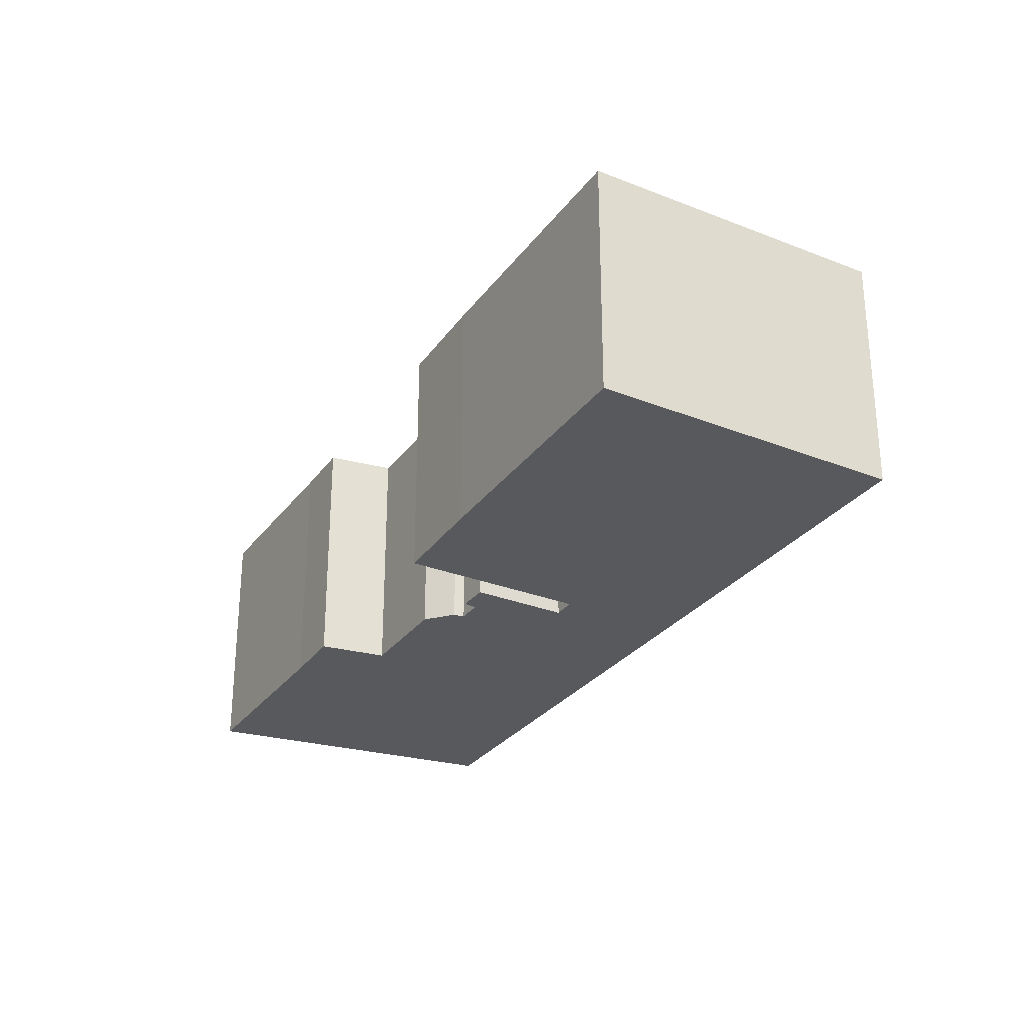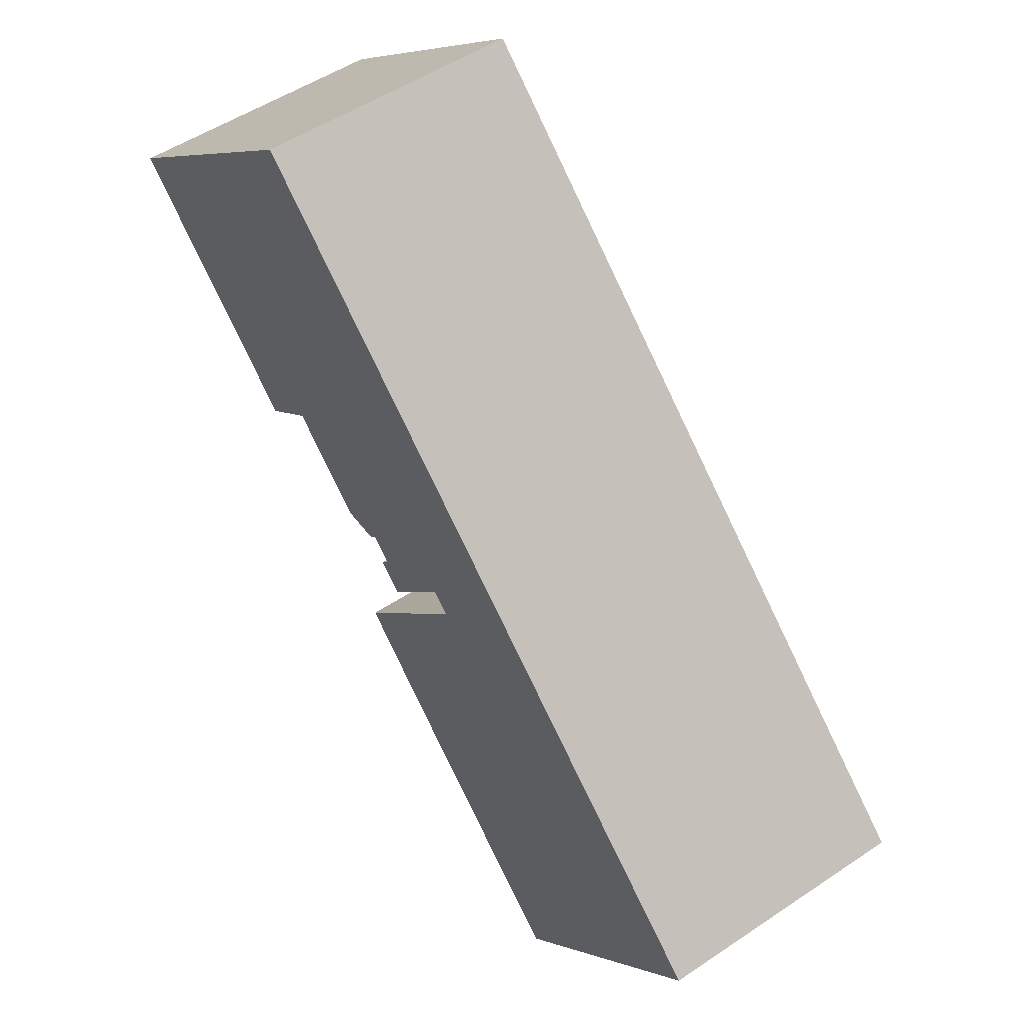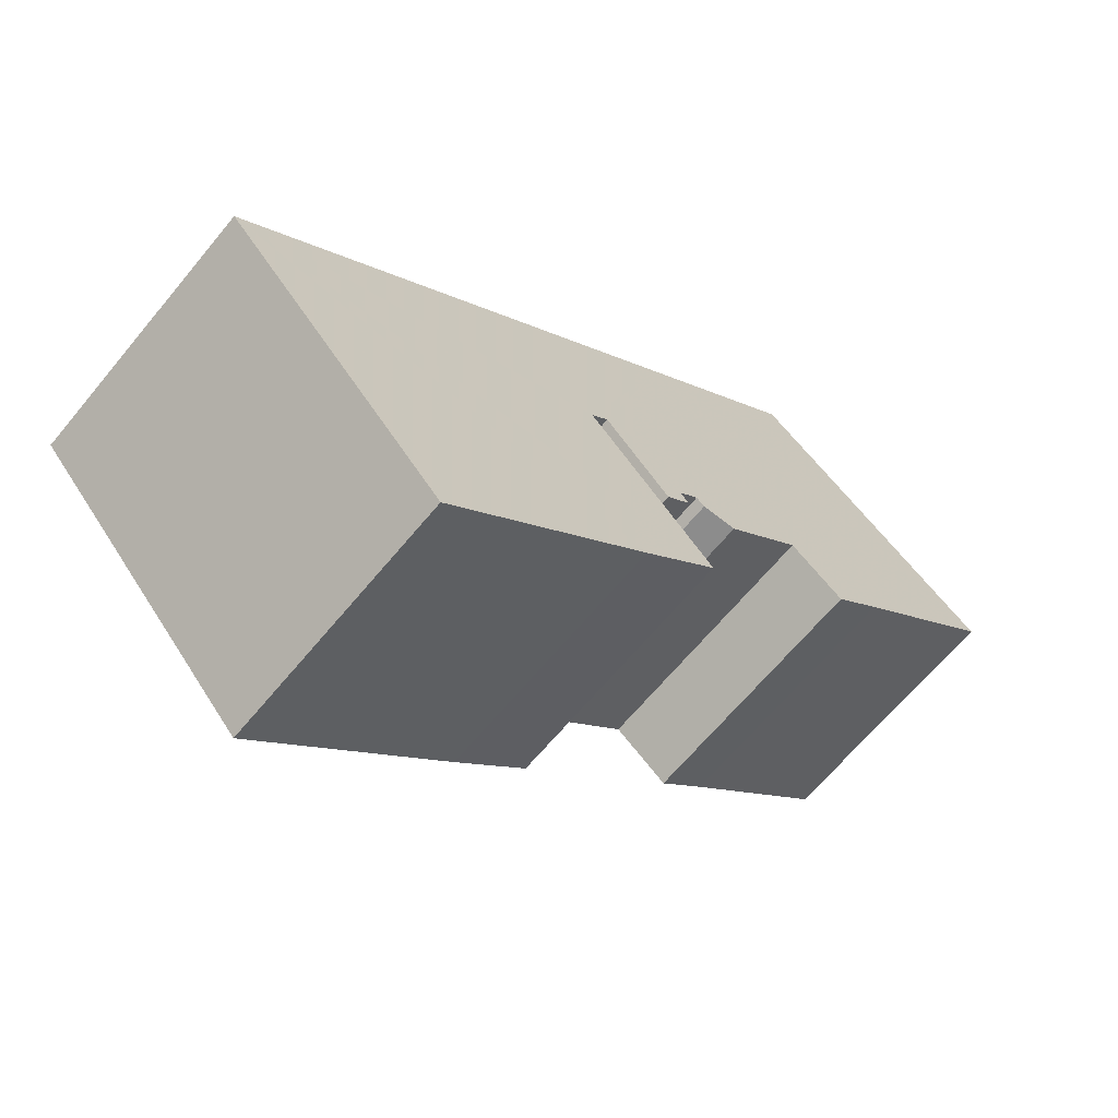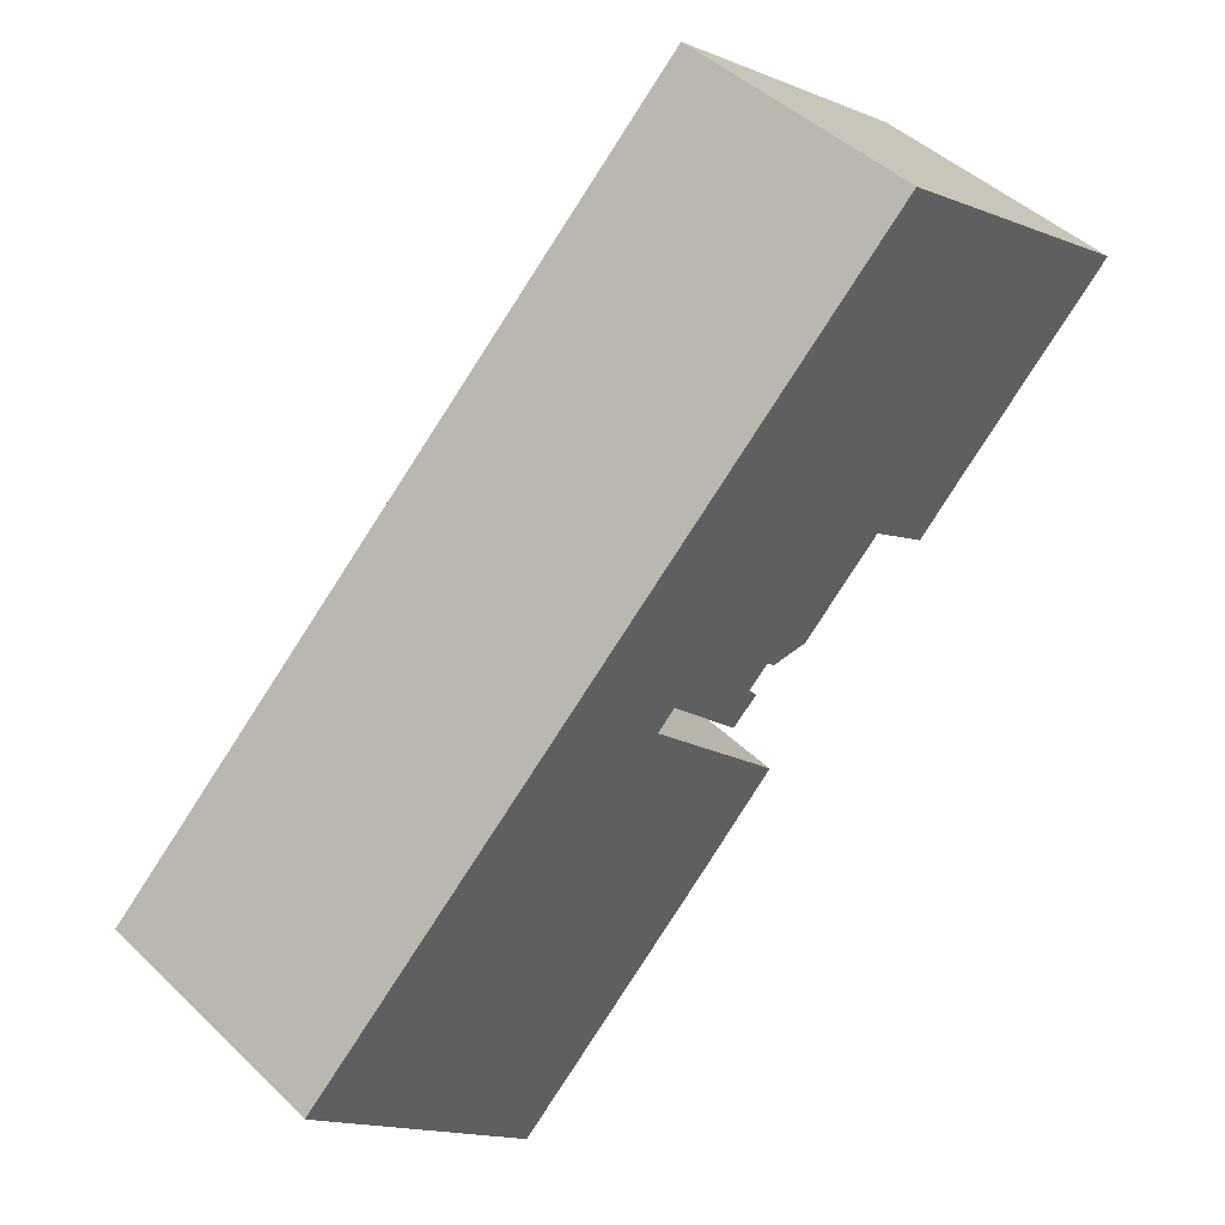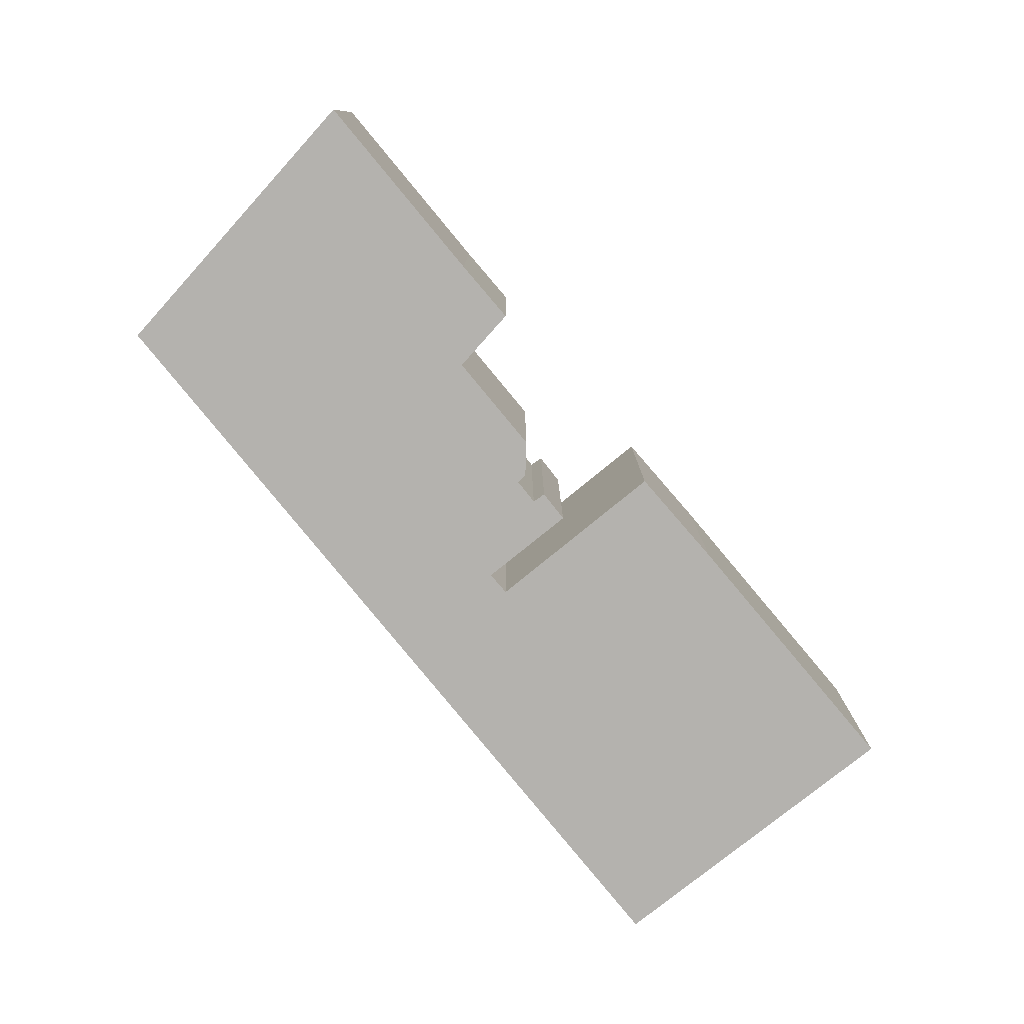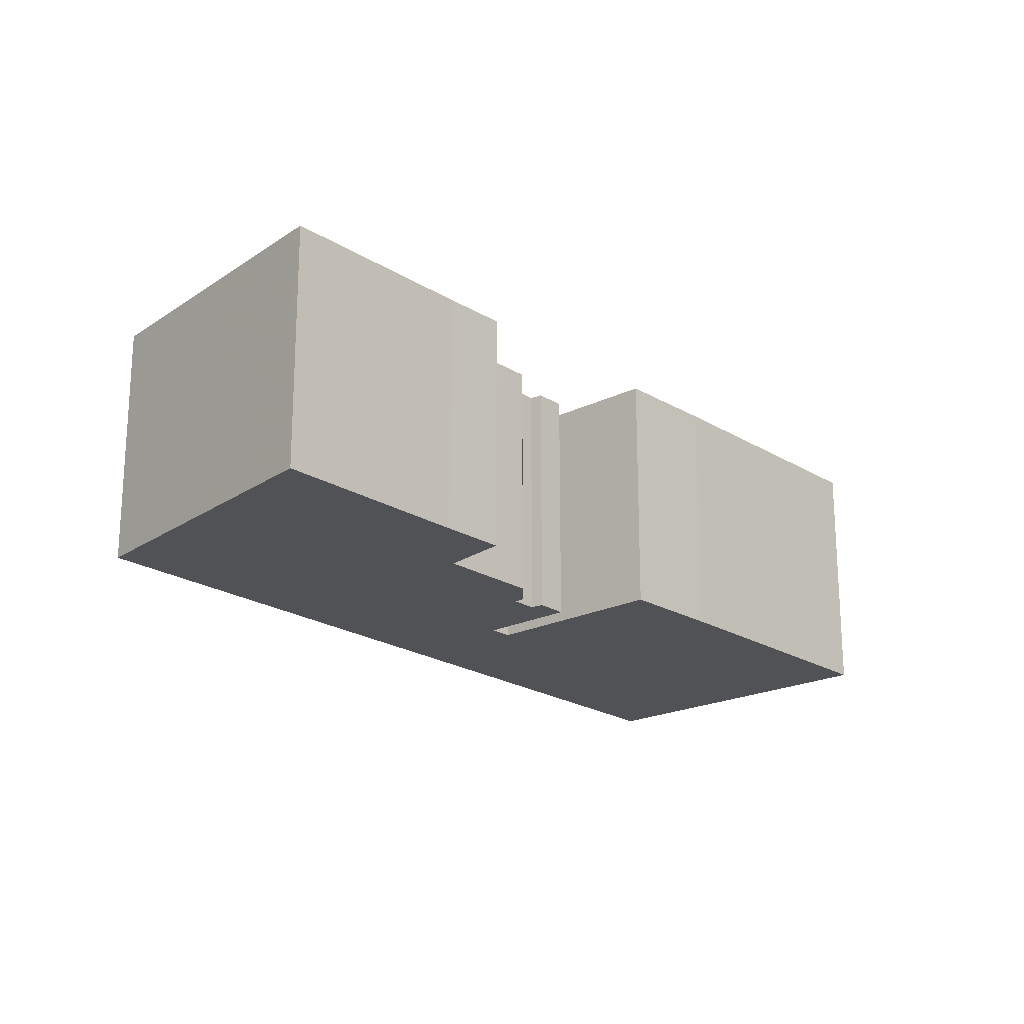
<metadata>
{"format":"obj","ext":"obj","renderer":"f3d","projection":"perspective","resolution":1024,"background":"white","views":[{"elev":-29.4,"azim":-162.8,"up":"+Y"},{"elev":51.1,"azim":-126.2,"up":"+Z"},{"elev":-65.3,"azim":-39.5,"up":"+Z"},{"elev":45.2,"azim":-42.2,"up":"+Z"},{"elev":-79.7,"azim":86.2,"up":"+Y"},{"elev":-21.0,"azim":88.5,"up":"+Y"}]}
</metadata>
<code>
g default
v -0.5047 0 -9.807
v 3.006 0 -6.327
v -3.006 0 0.1223
v -2.202 0 0.9008
v 0.8998 0 -2.458
v 2.026 0 -1.445
v 1.64 0 -0.9571
v 2.544 0 -0.1334
v 2.932 0 -0.4558
v 4.542 0 -0.4003
v 8.126 0 2.991
v 10.64 0 1.023
v 12.87 0 3.191
v 19.9 0 9.841
v 19.56 0 10.11
v 13.72 0 14.69
v 8.521 0 18.77
v 0.9728 0 11.75
v -19.9 0 -7.65
v -9.838 0 -18.76
v -0.5047 11.52 -9.807
v 3.006 11.52 -6.327
v -3.006 11.52 0.1223
v -2.202 11.52 0.9008
v 0.8998 11.52 -2.458
v 2.026 11.52 -1.445
v 1.64 11.52 -0.9571
v 2.544 11.52 -0.1334
v 2.932 11.52 -0.4558
v 4.542 11.52 -0.4003
v 8.126 11.52 2.991
v 10.64 11.52 1.023
v 12.87 11.52 3.191
v 19.9 11.52 9.841
v 19.56 11.52 10.11
v 13.72 11.52 14.69
v 8.521 11.52 18.77
v 0.9728 11.52 11.75
v -19.9 11.52 -7.65
v -9.838 11.52 -18.76
f 18 16 17
f 16 18 15
f 15 18 14
f 14 18 13
f 13 18 11
f 11 18 4
f 4 18 3
f 19 2 3
f 19 3 18
f 2 19 1
f 20 1 19
f 8 4 7
f 7 4 6
f 5 6 4
f 8 11 4
f 11 8 10
f 9 10 8
f 13 11 12
f 37 36 38
f 35 38 36
f 34 38 35
f 33 38 34
f 31 38 33
f 24 38 31
f 23 38 24
f 23 22 39
f 38 23 39
f 21 39 22
f 39 21 40
f 27 24 28
f 26 24 27
f 24 26 25
f 24 31 28
f 30 28 31
f 28 30 29
f 32 31 33
f 17 16 36
f 36 37 17
f 18 17 37
f 37 38 18
f 16 15 35
f 35 36 16
f 15 14 34
f 34 35 15
f 14 13 33
f 33 34 14
f 4 3 23
f 23 24 4
f 3 2 22
f 22 23 3
f 19 18 38
f 38 39 19
f 2 1 21
f 21 22 2
f 1 20 40
f 40 21 1
f 20 19 39
f 39 40 20
f 8 7 27
f 27 28 8
f 7 6 26
f 26 27 7
f 6 5 25
f 25 26 6
f 5 4 24
f 24 25 5
f 11 10 30
f 30 31 11
f 10 9 29
f 29 30 10
f 9 8 28
f 28 29 9
f 12 11 31
f 31 32 12
f 13 12 32
f 32 33 13

</code>
